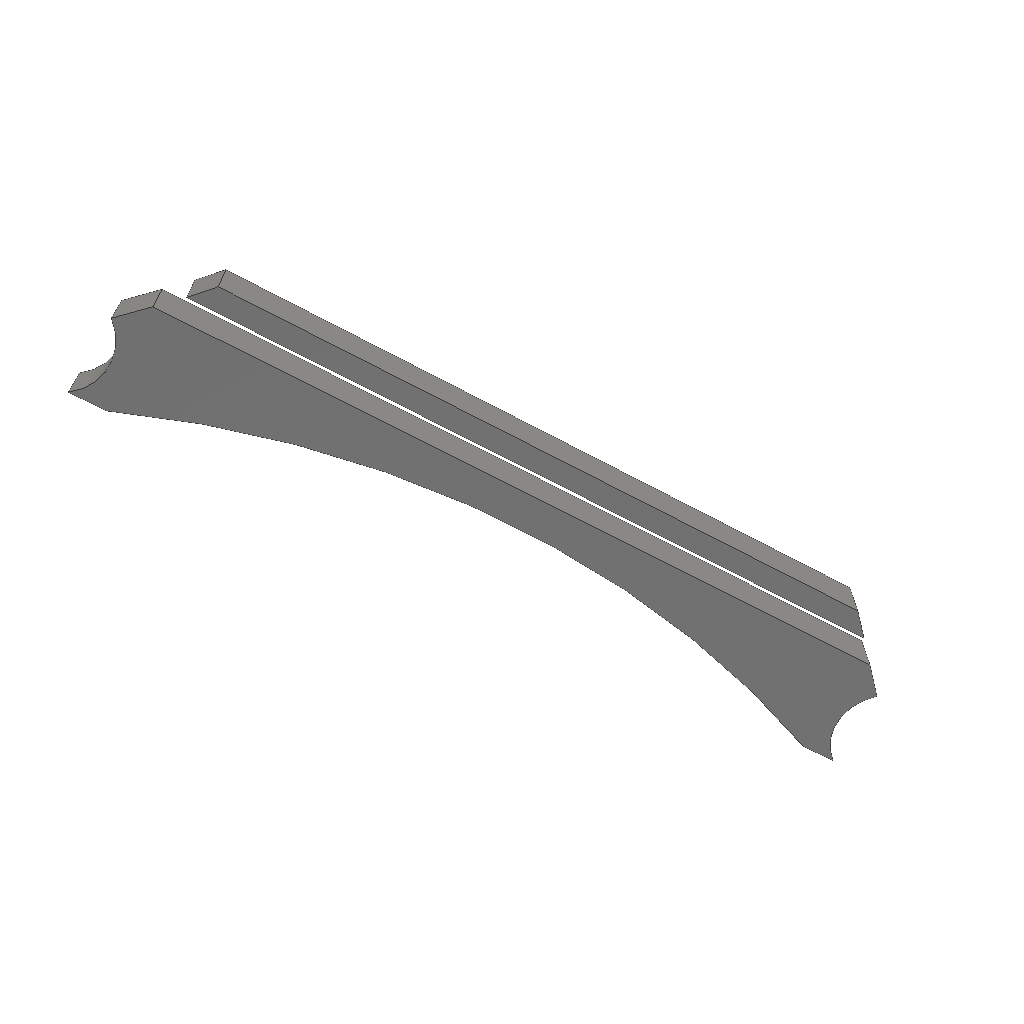
<metadata>
{"format":"step","ext":"step","renderer":"f3d","projection":"perspective","resolution":1024,"background":"white","views":[{"elev":-62.9,"azim":150.9,"up":"+Z"}]}
</metadata>
<code>
ISO-10303-21;
DATA;
#1=MECHANICAL_DESIGN_GEOMETRIC_PRESENTATION_REPRESENTATION('',(#4,#5),
#463);
#2=SHAPE_REPRESENTATION_RELATIONSHIP('SRR','None',#470,#3);
#3=ADVANCED_BREP_SHAPE_REPRESENTATION('',(#6,#7),#462);
#4=STYLED_ITEM('',(#479),#6);
#5=STYLED_ITEM('',(#479),#7);
#6=MANIFOLD_SOLID_BREP('Body1',#270);
#7=MANIFOLD_SOLID_BREP('Body2',#271);
#8=CIRCLE('',#287,0.25);
#9=CIRCLE('',#288,0.25);
#10=CIRCLE('',#291,4.316);
#11=CIRCLE('',#292,4.316);
#12=CIRCLE('',#295,0.25);
#13=CIRCLE('',#296,0.25);
#14=CYLINDRICAL_SURFACE('',#286,0.25);
#15=CYLINDRICAL_SURFACE('',#290,4.316);
#16=CYLINDRICAL_SURFACE('',#294,0.25);
#17=FACE_OUTER_BOUND('',#33,.T.);
#18=FACE_OUTER_BOUND('',#34,.T.);
#19=FACE_OUTER_BOUND('',#35,.T.);
#20=FACE_OUTER_BOUND('',#36,.T.);
#21=FACE_OUTER_BOUND('',#37,.T.);
#22=FACE_OUTER_BOUND('',#38,.T.);
#23=FACE_OUTER_BOUND('',#39,.T.);
#24=FACE_OUTER_BOUND('',#40,.T.);
#25=FACE_OUTER_BOUND('',#41,.T.);
#26=FACE_OUTER_BOUND('',#42,.T.);
#27=FACE_OUTER_BOUND('',#43,.T.);
#28=FACE_OUTER_BOUND('',#44,.T.);
#29=FACE_OUTER_BOUND('',#45,.T.);
#30=FACE_OUTER_BOUND('',#46,.T.);
#31=FACE_OUTER_BOUND('',#47,.T.);
#32=FACE_OUTER_BOUND('',#48,.T.);
#33=EDGE_LOOP('',(#169,#170,#171,#172));
#34=EDGE_LOOP('',(#173,#174,#175,#176));
#35=EDGE_LOOP('',(#177,#178,#179,#180));
#36=EDGE_LOOP('',(#181,#182,#183,#184));
#37=EDGE_LOOP('',(#185,#186,#187,#188));
#38=EDGE_LOOP('',(#189,#190,#191,#192));
#39=EDGE_LOOP('',(#193,#194,#195,#196));
#40=EDGE_LOOP('',(#197,#198,#199,#200));
#41=EDGE_LOOP('',(#201,#202,#203,#204,#205,#206,#207,#208));
#42=EDGE_LOOP('',(#209,#210,#211,#212,#213,#214,#215,#216));
#43=EDGE_LOOP('',(#217,#218,#219,#220));
#44=EDGE_LOOP('',(#221,#222,#223,#224));
#45=EDGE_LOOP('',(#225,#226,#227,#228));
#46=EDGE_LOOP('',(#229,#230,#231,#232));
#47=EDGE_LOOP('',(#233,#234,#235,#236));
#48=EDGE_LOOP('',(#237,#238,#239,#240));
#49=LINE('',#387,#79);
#50=LINE('',#389,#80);
#51=LINE('',#391,#81);
#52=LINE('',#392,#82);
#53=LINE('',#398,#83);
#54=LINE('',#401,#84);
#55=LINE('',#403,#85);
#56=LINE('',#404,#86);
#57=LINE('',#410,#87);
#58=LINE('',#413,#88);
#59=LINE('',#415,#89);
#60=LINE('',#416,#90);
#61=LINE('',#422,#91);
#62=LINE('',#425,#92);
#63=LINE('',#427,#93);
#64=LINE('',#428,#94);
#65=LINE('',#430,#95);
#66=LINE('',#431,#96);
#67=LINE('',#437,#97);
#68=LINE('',#439,#98);
#69=LINE('',#441,#99);
#70=LINE('',#442,#100);
#71=LINE('',#445,#101);
#72=LINE('',#447,#102);
#73=LINE('',#448,#103);
#74=LINE('',#451,#104);
#75=LINE('',#453,#105);
#76=LINE('',#454,#106);
#77=LINE('',#456,#107);
#78=LINE('',#457,#108);
#79=VECTOR('',#311,1);
#80=VECTOR('',#312,1);
#81=VECTOR('',#313,1);
#82=VECTOR('',#314,1);
#83=VECTOR('',#321,1);
#84=VECTOR('',#324,1);
#85=VECTOR('',#325,1);
#86=VECTOR('',#326,1);
#87=VECTOR('',#333,1);
#88=VECTOR('',#336,1);
#89=VECTOR('',#337,1);
#90=VECTOR('',#338,1);
#91=VECTOR('',#345,1);
#92=VECTOR('',#348,1);
#93=VECTOR('',#349,1);
#94=VECTOR('',#350,1);
#95=VECTOR('',#353,1);
#96=VECTOR('',#354,1);
#97=VECTOR('',#361,1);
#98=VECTOR('',#362,1);
#99=VECTOR('',#363,1);
#100=VECTOR('',#364,1);
#101=VECTOR('',#367,1);
#102=VECTOR('',#368,1);
#103=VECTOR('',#369,1);
#104=VECTOR('',#372,1);
#105=VECTOR('',#373,1);
#106=VECTOR('',#374,1);
#107=VECTOR('',#377,1);
#108=VECTOR('',#378,1);
#109=VERTEX_POINT('',#385);
#110=VERTEX_POINT('',#386);
#111=VERTEX_POINT('',#388);
#112=VERTEX_POINT('',#390);
#113=VERTEX_POINT('',#394);
#114=VERTEX_POINT('',#396);
#115=VERTEX_POINT('',#400);
#116=VERTEX_POINT('',#402);
#117=VERTEX_POINT('',#406);
#118=VERTEX_POINT('',#408);
#119=VERTEX_POINT('',#412);
#120=VERTEX_POINT('',#414);
#121=VERTEX_POINT('',#418);
#122=VERTEX_POINT('',#420);
#123=VERTEX_POINT('',#424);
#124=VERTEX_POINT('',#426);
#125=VERTEX_POINT('',#435);
#126=VERTEX_POINT('',#436);
#127=VERTEX_POINT('',#438);
#128=VERTEX_POINT('',#440);
#129=VERTEX_POINT('',#444);
#130=VERTEX_POINT('',#446);
#131=VERTEX_POINT('',#450);
#132=VERTEX_POINT('',#452);
#133=EDGE_CURVE('',#109,#110,#49,.T.);
#134=EDGE_CURVE('',#110,#111,#50,.T.);
#135=EDGE_CURVE('',#112,#111,#51,.T.);
#136=EDGE_CURVE('',#109,#112,#52,.T.);
#137=EDGE_CURVE('',#109,#113,#8,.T.);
#138=EDGE_CURVE('',#114,#112,#9,.T.);
#139=EDGE_CURVE('',#113,#114,#53,.T.);
#140=EDGE_CURVE('',#113,#115,#54,.T.);
#141=EDGE_CURVE('',#116,#114,#55,.T.);
#142=EDGE_CURVE('',#115,#116,#56,.T.);
#143=EDGE_CURVE('',#115,#117,#10,.T.);
#144=EDGE_CURVE('',#118,#116,#11,.T.);
#145=EDGE_CURVE('',#117,#118,#57,.T.);
#146=EDGE_CURVE('',#119,#117,#58,.T.);
#147=EDGE_CURVE('',#120,#118,#59,.T.);
#148=EDGE_CURVE('',#119,#120,#60,.T.);
#149=EDGE_CURVE('',#119,#121,#12,.T.);
#150=EDGE_CURVE('',#122,#120,#13,.T.);
#151=EDGE_CURVE('',#121,#122,#61,.T.);
#152=EDGE_CURVE('',#121,#123,#62,.T.);
#153=EDGE_CURVE('',#124,#122,#63,.T.);
#154=EDGE_CURVE('',#123,#124,#64,.T.);
#155=EDGE_CURVE('',#110,#123,#65,.T.);
#156=EDGE_CURVE('',#111,#124,#66,.T.);
#157=EDGE_CURVE('',#125,#126,#67,.T.);
#158=EDGE_CURVE('',#125,#127,#68,.T.);
#159=EDGE_CURVE('',#128,#127,#69,.T.);
#160=EDGE_CURVE('',#126,#128,#70,.T.);
#161=EDGE_CURVE('',#126,#129,#71,.T.);
#162=EDGE_CURVE('',#130,#128,#72,.T.);
#163=EDGE_CURVE('',#129,#130,#73,.T.);
#164=EDGE_CURVE('',#129,#131,#74,.T.);
#165=EDGE_CURVE('',#132,#130,#75,.T.);
#166=EDGE_CURVE('',#131,#132,#76,.T.);
#167=EDGE_CURVE('',#125,#131,#77,.T.);
#168=EDGE_CURVE('',#127,#132,#78,.T.);
#169=ORIENTED_EDGE('',*,*,#133,.T.);
#170=ORIENTED_EDGE('',*,*,#134,.T.);
#171=ORIENTED_EDGE('',*,*,#135,.F.);
#172=ORIENTED_EDGE('',*,*,#136,.F.);
#173=ORIENTED_EDGE('',*,*,#137,.F.);
#174=ORIENTED_EDGE('',*,*,#136,.T.);
#175=ORIENTED_EDGE('',*,*,#138,.F.);
#176=ORIENTED_EDGE('',*,*,#139,.F.);
#177=ORIENTED_EDGE('',*,*,#140,.F.);
#178=ORIENTED_EDGE('',*,*,#139,.T.);
#179=ORIENTED_EDGE('',*,*,#141,.F.);
#180=ORIENTED_EDGE('',*,*,#142,.F.);
#181=ORIENTED_EDGE('',*,*,#143,.F.);
#182=ORIENTED_EDGE('',*,*,#142,.T.);
#183=ORIENTED_EDGE('',*,*,#144,.F.);
#184=ORIENTED_EDGE('',*,*,#145,.F.);
#185=ORIENTED_EDGE('',*,*,#146,.T.);
#186=ORIENTED_EDGE('',*,*,#145,.T.);
#187=ORIENTED_EDGE('',*,*,#147,.F.);
#188=ORIENTED_EDGE('',*,*,#148,.F.);
#189=ORIENTED_EDGE('',*,*,#149,.F.);
#190=ORIENTED_EDGE('',*,*,#148,.T.);
#191=ORIENTED_EDGE('',*,*,#150,.F.);
#192=ORIENTED_EDGE('',*,*,#151,.F.);
#193=ORIENTED_EDGE('',*,*,#152,.F.);
#194=ORIENTED_EDGE('',*,*,#151,.T.);
#195=ORIENTED_EDGE('',*,*,#153,.F.);
#196=ORIENTED_EDGE('',*,*,#154,.F.);
#197=ORIENTED_EDGE('',*,*,#155,.T.);
#198=ORIENTED_EDGE('',*,*,#154,.T.);
#199=ORIENTED_EDGE('',*,*,#156,.F.);
#200=ORIENTED_EDGE('',*,*,#134,.F.);
#201=ORIENTED_EDGE('',*,*,#156,.T.);
#202=ORIENTED_EDGE('',*,*,#153,.T.);
#203=ORIENTED_EDGE('',*,*,#150,.T.);
#204=ORIENTED_EDGE('',*,*,#147,.T.);
#205=ORIENTED_EDGE('',*,*,#144,.T.);
#206=ORIENTED_EDGE('',*,*,#141,.T.);
#207=ORIENTED_EDGE('',*,*,#138,.T.);
#208=ORIENTED_EDGE('',*,*,#135,.T.);
#209=ORIENTED_EDGE('',*,*,#155,.F.);
#210=ORIENTED_EDGE('',*,*,#133,.F.);
#211=ORIENTED_EDGE('',*,*,#137,.T.);
#212=ORIENTED_EDGE('',*,*,#140,.T.);
#213=ORIENTED_EDGE('',*,*,#143,.T.);
#214=ORIENTED_EDGE('',*,*,#146,.F.);
#215=ORIENTED_EDGE('',*,*,#149,.T.);
#216=ORIENTED_EDGE('',*,*,#152,.T.);
#217=ORIENTED_EDGE('',*,*,#157,.F.);
#218=ORIENTED_EDGE('',*,*,#158,.T.);
#219=ORIENTED_EDGE('',*,*,#159,.F.);
#220=ORIENTED_EDGE('',*,*,#160,.F.);
#221=ORIENTED_EDGE('',*,*,#161,.F.);
#222=ORIENTED_EDGE('',*,*,#160,.T.);
#223=ORIENTED_EDGE('',*,*,#162,.F.);
#224=ORIENTED_EDGE('',*,*,#163,.F.);
#225=ORIENTED_EDGE('',*,*,#164,.F.);
#226=ORIENTED_EDGE('',*,*,#163,.T.);
#227=ORIENTED_EDGE('',*,*,#165,.F.);
#228=ORIENTED_EDGE('',*,*,#166,.F.);
#229=ORIENTED_EDGE('',*,*,#167,.T.);
#230=ORIENTED_EDGE('',*,*,#166,.T.);
#231=ORIENTED_EDGE('',*,*,#168,.F.);
#232=ORIENTED_EDGE('',*,*,#158,.F.);
#233=ORIENTED_EDGE('',*,*,#168,.T.);
#234=ORIENTED_EDGE('',*,*,#165,.T.);
#235=ORIENTED_EDGE('',*,*,#162,.T.);
#236=ORIENTED_EDGE('',*,*,#159,.T.);
#237=ORIENTED_EDGE('',*,*,#167,.F.);
#238=ORIENTED_EDGE('',*,*,#157,.T.);
#239=ORIENTED_EDGE('',*,*,#161,.T.);
#240=ORIENTED_EDGE('',*,*,#164,.T.);
#241=PLANE('',#285);
#242=PLANE('',#289);
#243=PLANE('',#293);
#244=PLANE('',#297);
#245=PLANE('',#298);
#246=PLANE('',#299);
#247=PLANE('',#300);
#248=PLANE('',#301);
#249=PLANE('',#302);
#250=PLANE('',#303);
#251=PLANE('',#304);
#252=PLANE('',#305);
#253=PLANE('',#306);
#254=ADVANCED_FACE('',(#17),#241,.T.);
#255=ADVANCED_FACE('',(#18),#14,.F.);
#256=ADVANCED_FACE('',(#19),#242,.T.);
#257=ADVANCED_FACE('',(#20),#15,.F.);
#258=ADVANCED_FACE('',(#21),#243,.T.);
#259=ADVANCED_FACE('',(#22),#16,.F.);
#260=ADVANCED_FACE('',(#23),#244,.T.);
#261=ADVANCED_FACE('',(#24),#245,.T.);
#262=ADVANCED_FACE('',(#25),#246,.T.);
#263=ADVANCED_FACE('',(#26),#247,.F.);
#264=ADVANCED_FACE('',(#27),#248,.T.);
#265=ADVANCED_FACE('',(#28),#249,.T.);
#266=ADVANCED_FACE('',(#29),#250,.T.);
#267=ADVANCED_FACE('',(#30),#251,.T.);
#268=ADVANCED_FACE('',(#31),#252,.T.);
#269=ADVANCED_FACE('',(#32),#253,.F.);
#270=CLOSED_SHELL('',(#254,#255,#256,#257,#258,#259,#260,#261,#262,#263));
#271=CLOSED_SHELL('',(#264,#265,#266,#267,#268,#269));
#272=DERIVED_UNIT_ELEMENT(#274,1);
#273=DERIVED_UNIT_ELEMENT(#465,-3);
#274=(
MASS_UNIT()
NAMED_UNIT(*)
SI_UNIT(.KILO.,.GRAM.)
);
#275=DERIVED_UNIT((#272,#273));
#276=MEASURE_REPRESENTATION_ITEM('density measure',
POSITIVE_RATIO_MEASURE(7850),#275);
#277=PROPERTY_DEFINITION_REPRESENTATION(#282,#279);
#278=PROPERTY_DEFINITION_REPRESENTATION(#283,#280);
#279=REPRESENTATION('material name',(#281),#462);
#280=REPRESENTATION('density',(#276),#462);
#281=DESCRIPTIVE_REPRESENTATION_ITEM('Steel','Steel');
#282=PROPERTY_DEFINITION('material property','material name',#472);
#283=PROPERTY_DEFINITION('material property','density of part',#472);
#284=AXIS2_PLACEMENT_3D('',#383,#307,#308);
#285=AXIS2_PLACEMENT_3D('',#384,#309,#310);
#286=AXIS2_PLACEMENT_3D('',#393,#315,#316);
#287=AXIS2_PLACEMENT_3D('',#395,#317,#318);
#288=AXIS2_PLACEMENT_3D('',#397,#319,#320);
#289=AXIS2_PLACEMENT_3D('',#399,#322,#323);
#290=AXIS2_PLACEMENT_3D('',#405,#327,#328);
#291=AXIS2_PLACEMENT_3D('',#407,#329,#330);
#292=AXIS2_PLACEMENT_3D('',#409,#331,#332);
#293=AXIS2_PLACEMENT_3D('',#411,#334,#335);
#294=AXIS2_PLACEMENT_3D('',#417,#339,#340);
#295=AXIS2_PLACEMENT_3D('',#419,#341,#342);
#296=AXIS2_PLACEMENT_3D('',#421,#343,#344);
#297=AXIS2_PLACEMENT_3D('',#423,#346,#347);
#298=AXIS2_PLACEMENT_3D('',#429,#351,#352);
#299=AXIS2_PLACEMENT_3D('',#432,#355,#356);
#300=AXIS2_PLACEMENT_3D('',#433,#357,#358);
#301=AXIS2_PLACEMENT_3D('',#434,#359,#360);
#302=AXIS2_PLACEMENT_3D('',#443,#365,#366);
#303=AXIS2_PLACEMENT_3D('',#449,#370,#371);
#304=AXIS2_PLACEMENT_3D('',#455,#375,#376);
#305=AXIS2_PLACEMENT_3D('',#458,#379,#380);
#306=AXIS2_PLACEMENT_3D('',#459,#381,#382);
#307=DIRECTION('axis',(0,0,1));
#308=DIRECTION('refdir',(1,0,0));
#309=DIRECTION('center_axis',(0.7071,0.7071,0));
#310=DIRECTION('ref_axis',(-0.7071,0.7071,0));
#311=DIRECTION('',(-0.7071,0.7071,0));
#312=DIRECTION('',(0,0,1));
#313=DIRECTION('',(-0.7071,0.7071,0));
#314=DIRECTION('',(0,0,1));
#315=DIRECTION('center_axis',(0,0,1));
#316=DIRECTION('ref_axis',(-0.7071,0.7071,0));
#317=DIRECTION('center_axis',(0,0,1));
#318=DIRECTION('ref_axis',(-0.7071,0.7071,0));
#319=DIRECTION('center_axis',(0,0,-1));
#320=DIRECTION('ref_axis',(-0.7071,0.7071,0));
#321=DIRECTION('',(0,0,1));
#322=DIRECTION('center_axis',(0,-1,0));
#323=DIRECTION('ref_axis',(1,0,0));
#324=DIRECTION('',(-1,0,0));
#325=DIRECTION('',(1,0,0));
#326=DIRECTION('',(0,0,1));
#327=DIRECTION('center_axis',(0,0,1));
#328=DIRECTION('ref_axis',(0.3898,0.9209,0));
#329=DIRECTION('center_axis',(0,0,1));
#330=DIRECTION('ref_axis',(0.3898,0.9209,0));
#331=DIRECTION('center_axis',(0,0,-1));
#332=DIRECTION('ref_axis',(0.3898,0.9209,0));
#333=DIRECTION('',(0,0,1));
#334=DIRECTION('center_axis',(2.363e-13,-1,0));
#335=DIRECTION('ref_axis',(1,2.363e-13,0));
#336=DIRECTION('',(1,2.363e-13,0));
#337=DIRECTION('',(1,2.363e-13,0));
#338=DIRECTION('',(0,0,1));
#339=DIRECTION('center_axis',(0,0,1));
#340=DIRECTION('ref_axis',(0.6,-0.8,0));
#341=DIRECTION('center_axis',(0,0,1));
#342=DIRECTION('ref_axis',(0.6,-0.8,0));
#343=DIRECTION('center_axis',(0,0,-1));
#344=DIRECTION('ref_axis',(0.6,-0.8,0));
#345=DIRECTION('',(0,0,1));
#346=DIRECTION('center_axis',(-0.7071,0.7071,0));
#347=DIRECTION('ref_axis',(-0.7071,-0.7071,0));
#348=DIRECTION('',(0.7071,0.7071,0));
#349=DIRECTION('',(-0.7071,-0.7071,0));
#350=DIRECTION('',(0,0,1));
#351=DIRECTION('center_axis',(0,1,0));
#352=DIRECTION('ref_axis',(-1,0,0));
#353=DIRECTION('',(-1,0,0));
#354=DIRECTION('',(-1,0,0));
#355=DIRECTION('center_axis',(0,0,1));
#356=DIRECTION('ref_axis',(1,0,0));
#357=DIRECTION('center_axis',(0,0,1));
#358=DIRECTION('ref_axis',(1,0,0));
#359=DIRECTION('center_axis',(-0.7071,0.7071,0));
#360=DIRECTION('ref_axis',(-0.7071,-0.7071,0));
#361=DIRECTION('',(0.7071,0.7071,0));
#362=DIRECTION('',(0,0,1));
#363=DIRECTION('',(-0.7071,-0.7071,0));
#364=DIRECTION('',(0,0,1));
#365=DIRECTION('center_axis',(0,1,0));
#366=DIRECTION('ref_axis',(-1,0,0));
#367=DIRECTION('',(1,0,0));
#368=DIRECTION('',(-1,0,0));
#369=DIRECTION('',(0,0,1));
#370=DIRECTION('center_axis',(0.7451,0.667,0));
#371=DIRECTION('ref_axis',(-0.667,0.7451,0));
#372=DIRECTION('',(0.667,-0.7451,0));
#373=DIRECTION('',(-0.667,0.7451,0));
#374=DIRECTION('',(0,0,1));
#375=DIRECTION('center_axis',(0,-1,0));
#376=DIRECTION('ref_axis',(1,0,0));
#377=DIRECTION('',(1,0,0));
#378=DIRECTION('',(1,0,0));
#379=DIRECTION('center_axis',(0,0,1));
#380=DIRECTION('ref_axis',(1,0,0));
#381=DIRECTION('center_axis',(0,0,1));
#382=DIRECTION('ref_axis',(1,0,0));
#383=CARTESIAN_POINT('',(0,0,0));
#384=CARTESIAN_POINT('Origin',(3.874,0.1768,0));
#385=CARTESIAN_POINT('',(3.874,0.1768,0));
#386=CARTESIAN_POINT('',(3.751,0.3,0));
#387=CARTESIAN_POINT('',(3.909,0.1414,0));
#388=CARTESIAN_POINT('',(3.751,0.3,0.2));
#389=CARTESIAN_POINT('',(3.751,0.3,0));
#390=CARTESIAN_POINT('',(3.874,0.1768,0.2));
#391=CARTESIAN_POINT('',(3.909,0.1414,0.2));
#392=CARTESIAN_POINT('',(3.874,0.1768,0));
#393=CARTESIAN_POINT('Origin',(4.051,6.163e-33,0));
#394=CARTESIAN_POINT('',(3.901,-0.2,0));
#395=CARTESIAN_POINT('Origin',(4.051,6.163e-33,0));
#396=CARTESIAN_POINT('',(3.901,-0.2,0.2));
#397=CARTESIAN_POINT('Origin',(4.051,6.163e-33,0.2));
#398=CARTESIAN_POINT('',(3.901,-0.2,0));
#399=CARTESIAN_POINT('Origin',(3.733,-0.2,0));
#400=CARTESIAN_POINT('',(3.733,-0.2,0));
#401=CARTESIAN_POINT('',(4.051,-0.2,0));
#402=CARTESIAN_POINT('',(3.733,-0.2,0.2));
#403=CARTESIAN_POINT('',(4.051,-0.2,0.2));
#404=CARTESIAN_POINT('',(3.733,-0.2,0));
#405=CARTESIAN_POINT('Origin',(2.051,-4.174,0));
#406=CARTESIAN_POINT('',(0.3684,-0.2,0));
#407=CARTESIAN_POINT('Origin',(2.051,-4.174,0));
#408=CARTESIAN_POINT('',(0.3684,-0.2,0.2));
#409=CARTESIAN_POINT('Origin',(2.051,-4.174,0.2));
#410=CARTESIAN_POINT('',(0.3684,-0.2,0));
#411=CARTESIAN_POINT('Origin',(0.2071,-0.2,0));
#412=CARTESIAN_POINT('',(0.2071,-0.2,0));
#413=CARTESIAN_POINT('',(0.2071,-0.2,0));
#414=CARTESIAN_POINT('',(0.2071,-0.2,0.2));
#415=CARTESIAN_POINT('',(0.2071,-0.2,0.2));
#416=CARTESIAN_POINT('',(0.2071,-0.2,0));
#417=CARTESIAN_POINT('Origin',(0.0571,0,0));
#418=CARTESIAN_POINT('',(0.2306,0.1799,0));
#419=CARTESIAN_POINT('Origin',(0.0571,0,0));
#420=CARTESIAN_POINT('',(0.2306,0.1799,0.2));
#421=CARTESIAN_POINT('Origin',(0.0571,0,0.2));
#422=CARTESIAN_POINT('',(0.2306,0.1799,0));
#423=CARTESIAN_POINT('Origin',(0.3507,0.3,0));
#424=CARTESIAN_POINT('',(0.3507,0.3,0));
#425=CARTESIAN_POINT('',(0.1921,0.1414,0));
#426=CARTESIAN_POINT('',(0.3507,0.3,0.2));
#427=CARTESIAN_POINT('',(0.1921,0.1414,0.2));
#428=CARTESIAN_POINT('',(0.3507,0.3,0));
#429=CARTESIAN_POINT('Origin',(3.751,0.3,0));
#430=CARTESIAN_POINT('',(3.751,0.3,0));
#431=CARTESIAN_POINT('',(3.751,0.3,0.2));
#432=CARTESIAN_POINT('Origin',(2.054,0.05,0.2));
#433=CARTESIAN_POINT('Origin',(2.054,0.05,0));
#434=CARTESIAN_POINT('Origin',(0.5507,0.5,0));
#435=CARTESIAN_POINT('',(0.4507,0.4,0));
#436=CARTESIAN_POINT('',(0.5507,0.5,0));
#437=CARTESIAN_POINT('',(0.4507,0.4,0));
#438=CARTESIAN_POINT('',(0.4507,0.4,0.2));
#439=CARTESIAN_POINT('',(0.4507,0.4,0));
#440=CARTESIAN_POINT('',(0.5507,0.5,0.2));
#441=CARTESIAN_POINT('',(0.4507,0.4,0.2));
#442=CARTESIAN_POINT('',(0.5507,0.5,0));
#443=CARTESIAN_POINT('Origin',(3.561,0.5,0));
#444=CARTESIAN_POINT('',(3.561,0.5,0));
#445=CARTESIAN_POINT('',(0.5507,0.5,0));
#446=CARTESIAN_POINT('',(3.561,0.5,0.2));
#447=CARTESIAN_POINT('',(0.5507,0.5,0.2));
#448=CARTESIAN_POINT('',(3.561,0.5,0));
#449=CARTESIAN_POINT('Origin',(3.651,0.4,0));
#450=CARTESIAN_POINT('',(3.651,0.4,0));
#451=CARTESIAN_POINT('',(3.561,0.5,0));
#452=CARTESIAN_POINT('',(3.651,0.4,0.2));
#453=CARTESIAN_POINT('',(3.561,0.5,0.2));
#454=CARTESIAN_POINT('',(3.651,0.4,0));
#455=CARTESIAN_POINT('Origin',(0.4507,0.4,0));
#456=CARTESIAN_POINT('',(0.4507,0.4,0));
#457=CARTESIAN_POINT('',(0.4507,0.4,0.2));
#458=CARTESIAN_POINT('Origin',(2.051,0.45,0.2));
#459=CARTESIAN_POINT('Origin',(2.051,0.45,0));
#460=UNCERTAINTY_MEASURE_WITH_UNIT(LENGTH_MEASURE(0.001),#464,
'DISTANCE_ACCURACY_VALUE',
'Maximum model space distance between geometric entities at asserted c
onnectivities');
#461=UNCERTAINTY_MEASURE_WITH_UNIT(LENGTH_MEASURE(0.001),#464,
'DISTANCE_ACCURACY_VALUE',
'Maximum model space distance between geometric entities at asserted c
onnectivities');
#462=(
GEOMETRIC_REPRESENTATION_CONTEXT(3)
GLOBAL_UNCERTAINTY_ASSIGNED_CONTEXT((#460))
GLOBAL_UNIT_ASSIGNED_CONTEXT((#464,#466,#467))
REPRESENTATION_CONTEXT('','3D')
);
#463=(
GEOMETRIC_REPRESENTATION_CONTEXT(3)
GLOBAL_UNCERTAINTY_ASSIGNED_CONTEXT((#461))
GLOBAL_UNIT_ASSIGNED_CONTEXT((#464,#466,#467))
REPRESENTATION_CONTEXT('','3D')
);
#464=(
LENGTH_UNIT()
NAMED_UNIT(*)
SI_UNIT(.CENTI.,.METRE.)
);
#465=(
LENGTH_UNIT()
NAMED_UNIT(*)
SI_UNIT($,.METRE.)
);
#466=(
NAMED_UNIT(*)
PLANE_ANGLE_UNIT()
SI_UNIT($,.RADIAN.)
);
#467=(
NAMED_UNIT(*)
SI_UNIT($,.STERADIAN.)
SOLID_ANGLE_UNIT()
);
#468=SHAPE_DEFINITION_REPRESENTATION(#469,#470);
#469=PRODUCT_DEFINITION_SHAPE('',$,#472);
#470=SHAPE_REPRESENTATION('',(#284),#462);
#471=PRODUCT_DEFINITION_CONTEXT('part definition',#476,'design');
#472=PRODUCT_DEFINITION('Finger1Section1P2V1','Finger1Section1P2V1 v3',
#473,#471);
#473=PRODUCT_DEFINITION_FORMATION('',$,#478);
#474=PRODUCT_RELATED_PRODUCT_CATEGORY('Finger1Section1P2V1 v3',
'Finger1Section1P2V1 v3',(#478));
#475=APPLICATION_PROTOCOL_DEFINITION('international standard',
'automotive_design',2009,#476);
#476=APPLICATION_CONTEXT(
'Core Data for Automotive Mechanical Design Process');
#477=PRODUCT_CONTEXT('part definition',#476,'mechanical');
#478=PRODUCT('Finger1Section1P2V1','Finger1Section1P2V1 v3',$,(#477));
#479=PRESENTATION_STYLE_ASSIGNMENT((#480));
#480=SURFACE_STYLE_USAGE(.BOTH.,#481);
#481=SURFACE_SIDE_STYLE('',(#482));
#482=SURFACE_STYLE_FILL_AREA(#483);
#483=FILL_AREA_STYLE('Steel - Satin',(#484));
#484=FILL_AREA_STYLE_COLOUR('Steel - Satin',#485);
#485=COLOUR_RGB('Steel - Satin',0.6275,0.6275,0.6275);
ENDSEC;
END-ISO-10303-21;

</code>
